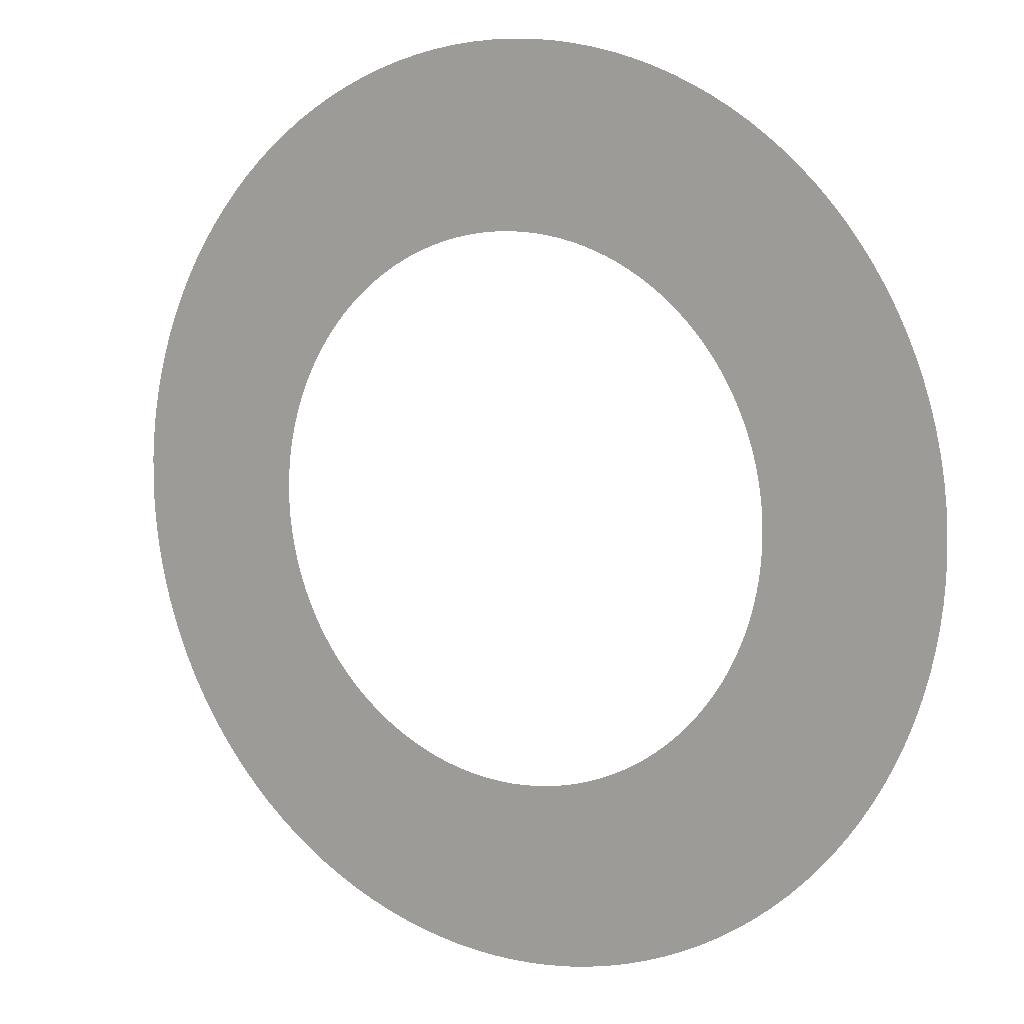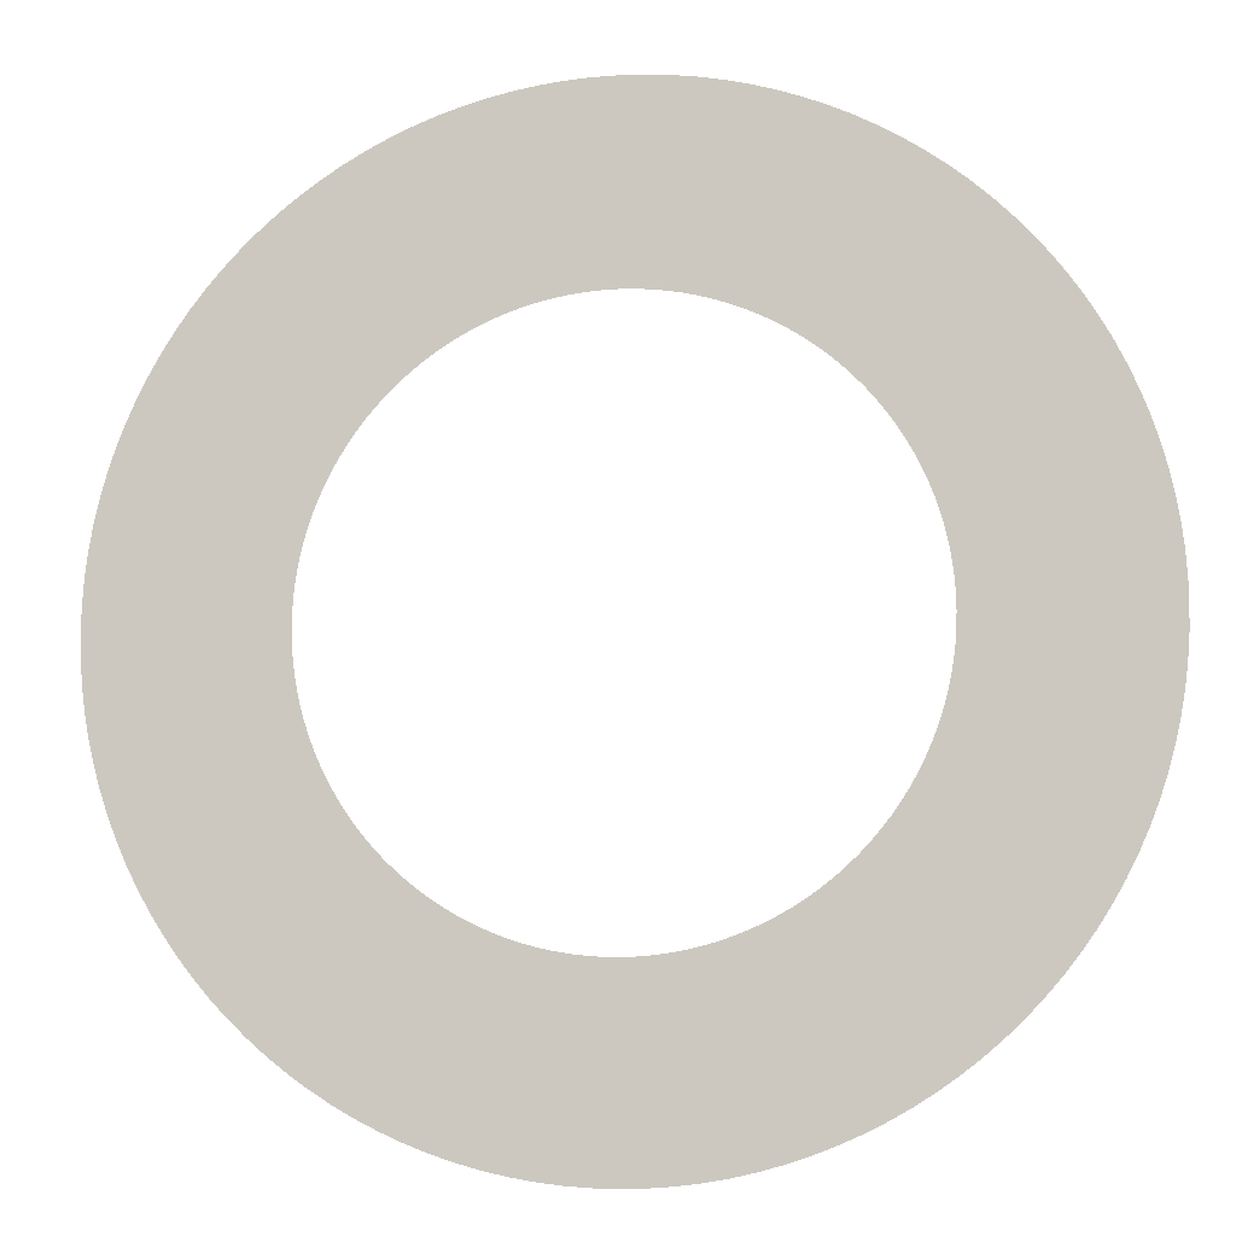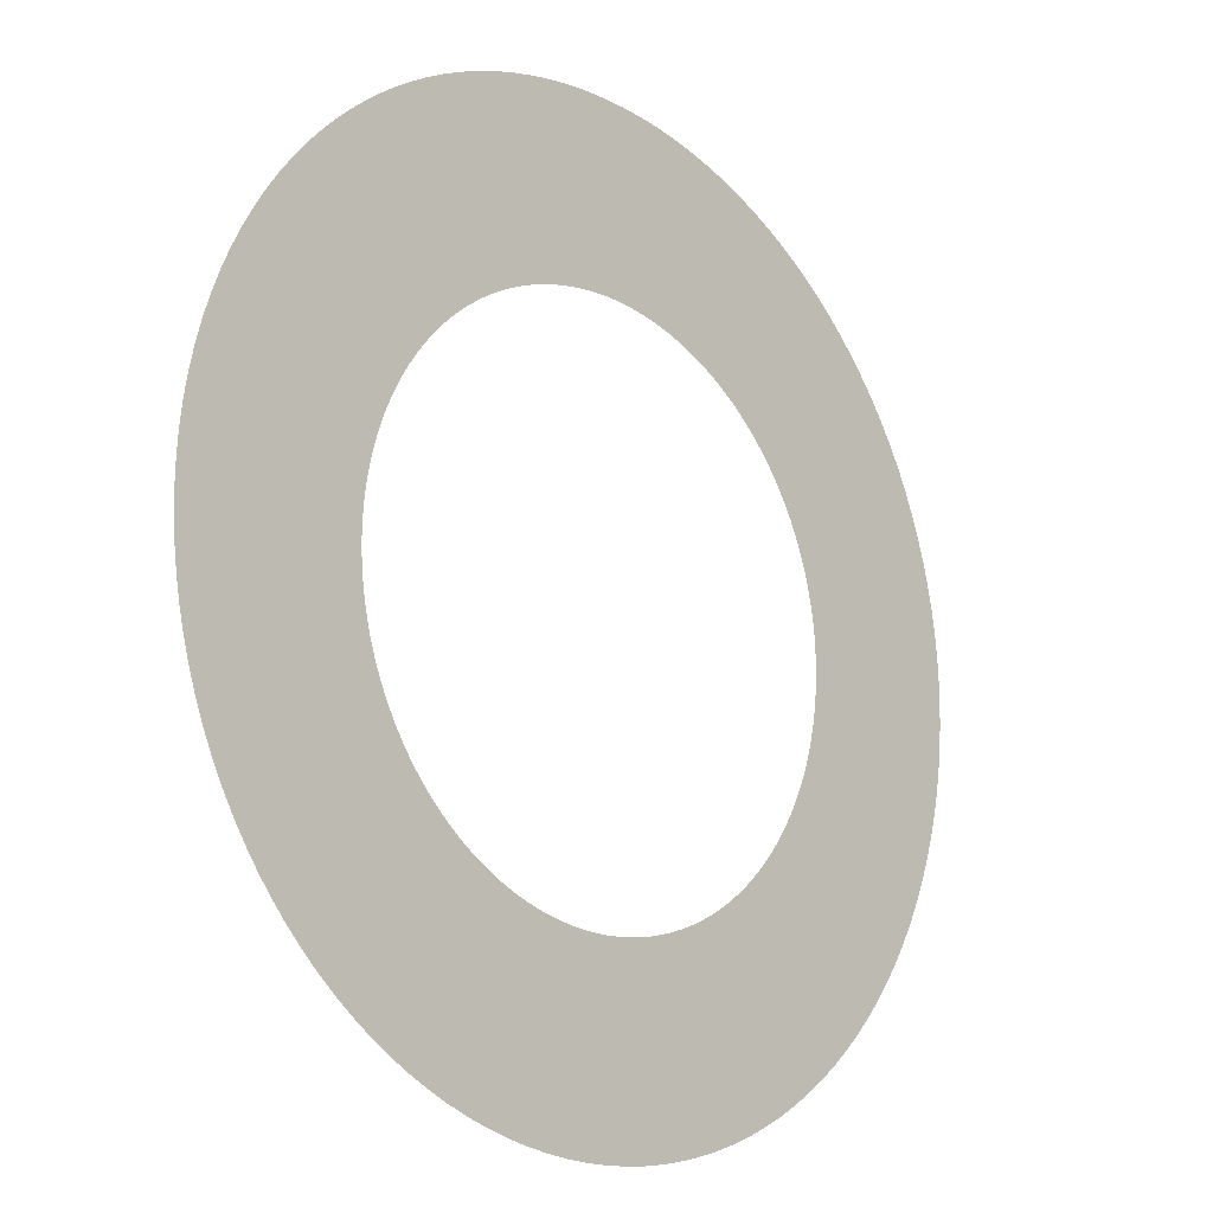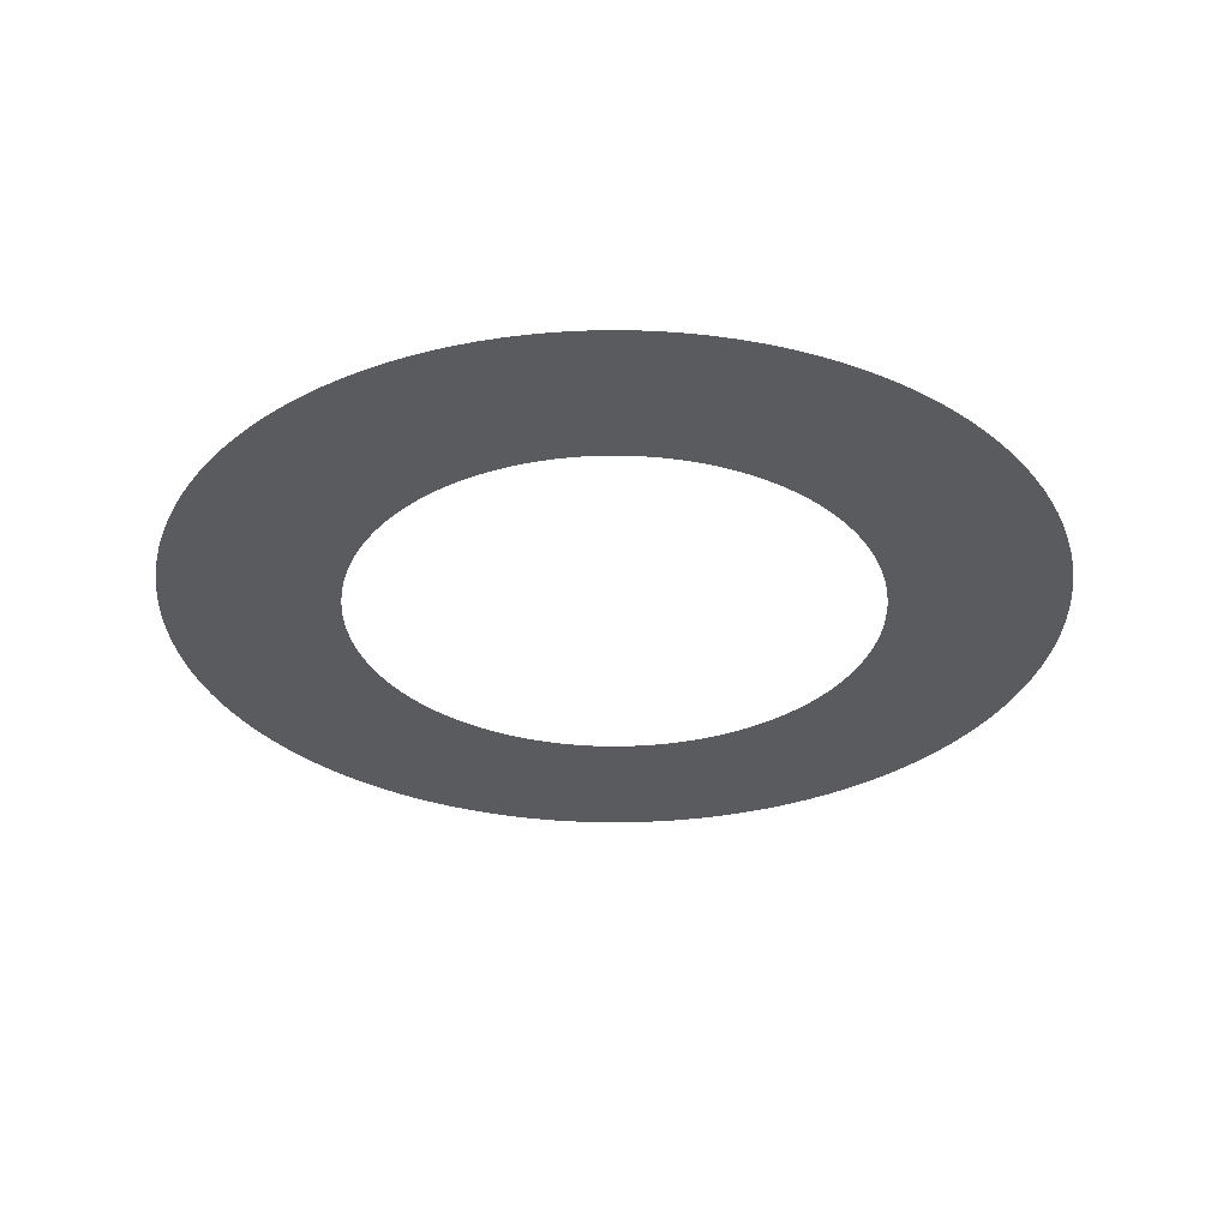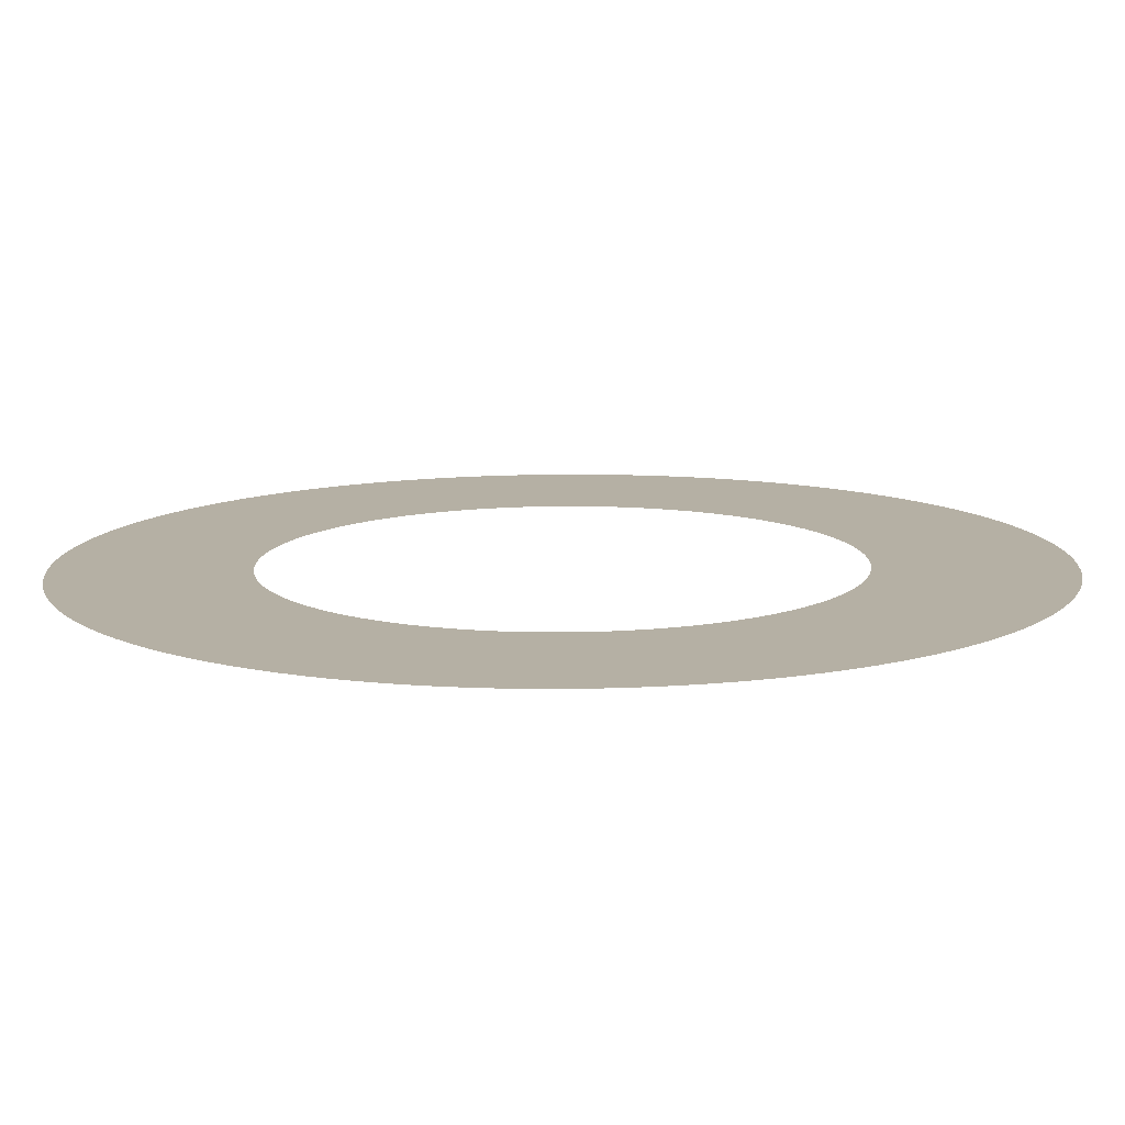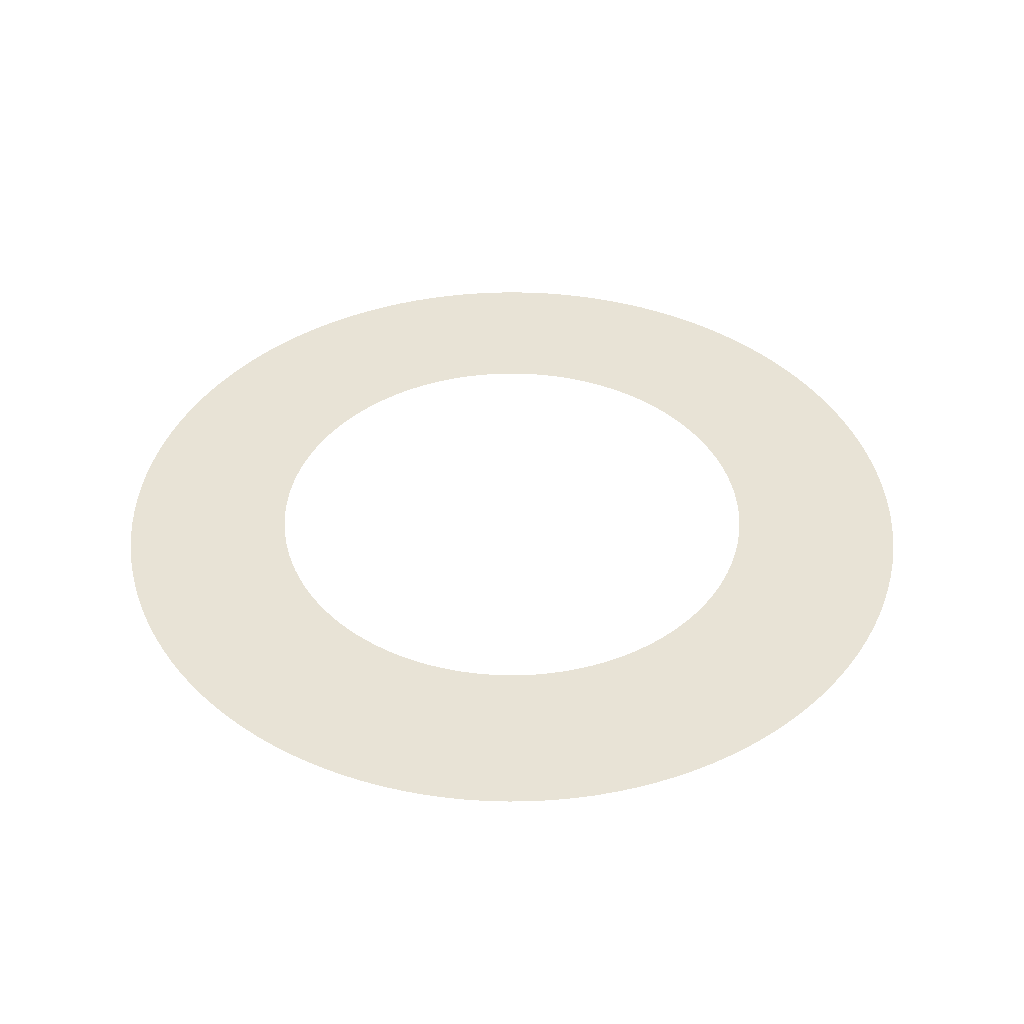
<metadata>
{"format":"obj","ext":"obj","renderer":"f3d","projection":"perspective","resolution":1024,"background":"white","views":[{"elev":8.9,"azim":32.4,"up":"+Z"},{"elev":-8.0,"azim":-170.2,"up":"+Z"},{"elev":-15.4,"azim":-47.0,"up":"+Z"},{"elev":-32.0,"azim":-92.1,"up":"+Y"},{"elev":-78.3,"azim":0.3,"up":"+Z"},{"elev":41.4,"azim":-22.2,"up":"+Y"}]}
</metadata>
<code>
o BoozleButton
v 0.6 0 0
v 0.5993 0 0.02944
v 0.9988 0 0.04907
v 1 0 0
v 0.5971 0 0.05881
v 0.9952 0 0.09802
v 0.5935 0 0.08804
v 0.9892 0 0.1467
v 0.5885 0 0.1171
v 0.9808 0 0.1951
v 0.582 0 0.1458
v 0.97 0 0.243
v 0.5742 0 0.1742
v 0.9569 0 0.2903
v 0.5649 0 0.2021
v 0.9415 0 0.3369
v 0.5543 0 0.2296
v 0.9239 0 0.3827
v 0.5424 0 0.2565
v 0.904 0 0.4276
v 0.5292 0 0.2828
v 0.8819 0 0.4714
v 0.5146 0 0.3085
v 0.8577 0 0.5141
v 0.4989 0 0.3333
v 0.8315 0 0.5556
v 0.4819 0 0.3574
v 0.8032 0 0.5957
v 0.4638 0 0.3806
v 0.773 0 0.6344
v 0.4446 0 0.4029
v 0.741 0 0.6716
v 0.4243 0 0.4243
v 0.7071 0 0.7071
v 0.4029 0 0.4446
v 0.6716 0 0.741
v 0.3806 0 0.4638
v 0.6344 0 0.773
v 0.3574 0 0.4819
v 0.5957 0 0.8032
v 0.3333 0 0.4989
v 0.5556 0 0.8315
v 0.3085 0 0.5146
v 0.5141 0 0.8577
v 0.2828 0 0.5292
v 0.4714 0 0.8819
v 0.2565 0 0.5424
v 0.4276 0 0.904
v 0.2296 0 0.5543
v 0.3827 0 0.9239
v 0.2021 0 0.5649
v 0.3369 0 0.9415
v 0.1742 0 0.5742
v 0.2903 0 0.9569
v 0.1458 0 0.582
v 0.243 0 0.97
v 0.1171 0 0.5885
v 0.1951 0 0.9808
v 0.08804 0 0.5935
v 0.1467 0 0.9892
v 0.05881 0 0.5971
v 0.09802 0 0.9952
v 0.02944 0 0.5993
v 0.04907 0 0.9988
v 3.674e-17 0 0.6
v 6.123e-17 0 1
v -0.02944 0 0.5993
v -0.04907 0 0.9988
v -0.05881 0 0.5971
v -0.09802 0 0.9952
v -0.08804 0 0.5935
v -0.1467 0 0.9892
v -0.1171 0 0.5885
v -0.1951 0 0.9808
v -0.1458 0 0.582
v -0.243 0 0.97
v -0.1742 0 0.5742
v -0.2903 0 0.9569
v -0.2021 0 0.5649
v -0.3369 0 0.9415
v -0.2296 0 0.5543
v -0.3827 0 0.9239
v -0.2565 0 0.5424
v -0.4276 0 0.904
v -0.2828 0 0.5292
v -0.4714 0 0.8819
v -0.3085 0 0.5146
v -0.5141 0 0.8577
v -0.3333 0 0.4989
v -0.5556 0 0.8315
v -0.3574 0 0.4819
v -0.5957 0 0.8032
v -0.3806 0 0.4638
v -0.6344 0 0.773
v -0.4029 0 0.4446
v -0.6716 0 0.741
v -0.4243 0 0.4243
v -0.7071 0 0.7071
v -0.4446 0 0.4029
v -0.741 0 0.6716
v -0.4638 0 0.3806
v -0.773 0 0.6344
v -0.4819 0 0.3574
v -0.8032 0 0.5957
v -0.4989 0 0.3333
v -0.8315 0 0.5556
v -0.5146 0 0.3085
v -0.8577 0 0.5141
v -0.5292 0 0.2828
v -0.8819 0 0.4714
v -0.5424 0 0.2565
v -0.904 0 0.4276
v -0.5543 0 0.2296
v -0.9239 0 0.3827
v -0.5649 0 0.2021
v -0.9415 0 0.3369
v -0.5742 0 0.1742
v -0.9569 0 0.2903
v -0.582 0 0.1458
v -0.97 0 0.243
v -0.5885 0 0.1171
v -0.9808 0 0.1951
v -0.5935 0 0.08804
v -0.9892 0 0.1467
v -0.5971 0 0.05881
v -0.9952 0 0.09802
v -0.5993 0 0.02944
v -0.9988 0 0.04907
v -0.6 0 7.348e-17
v -1 0 1.225e-16
v -0.5993 0 -0.02944
v -0.9988 0 -0.04907
v -0.5971 0 -0.05881
v -0.9952 0 -0.09802
v -0.5935 0 -0.08804
v -0.9892 0 -0.1467
v -0.5885 0 -0.1171
v -0.9808 0 -0.1951
v -0.582 0 -0.1458
v -0.97 0 -0.243
v -0.5742 0 -0.1742
v -0.9569 0 -0.2903
v -0.5649 0 -0.2021
v -0.9415 0 -0.3369
v -0.5543 0 -0.2296
v -0.9239 0 -0.3827
v -0.5424 0 -0.2565
v -0.904 0 -0.4276
v -0.5292 0 -0.2828
v -0.8819 0 -0.4714
v -0.5146 0 -0.3085
v -0.8577 0 -0.5141
v -0.4989 0 -0.3333
v -0.8315 0 -0.5556
v -0.4819 0 -0.3574
v -0.8032 0 -0.5957
v -0.4638 0 -0.3806
v -0.773 0 -0.6344
v -0.4446 0 -0.4029
v -0.741 0 -0.6716
v -0.4243 0 -0.4243
v -0.7071 0 -0.7071
v -0.4029 0 -0.4446
v -0.6716 0 -0.741
v -0.3806 0 -0.4638
v -0.6344 0 -0.773
v -0.3574 0 -0.4819
v -0.5957 0 -0.8032
v -0.3333 0 -0.4989
v -0.5556 0 -0.8315
v -0.3085 0 -0.5146
v -0.5141 0 -0.8577
v -0.2828 0 -0.5292
v -0.4714 0 -0.8819
v -0.2565 0 -0.5424
v -0.4276 0 -0.904
v -0.2296 0 -0.5543
v -0.3827 0 -0.9239
v -0.2021 0 -0.5649
v -0.3369 0 -0.9415
v -0.1742 0 -0.5742
v -0.2903 0 -0.9569
v -0.1458 0 -0.582
v -0.243 0 -0.97
v -0.1171 0 -0.5885
v -0.1951 0 -0.9808
v -0.08804 0 -0.5935
v -0.1467 0 -0.9892
v -0.05881 0 -0.5971
v -0.09802 0 -0.9952
v -0.02944 0 -0.5993
v -0.04907 0 -0.9988
v -1.102e-16 0 -0.6
v -1.837e-16 0 -1
v 0.02944 0 -0.5993
v 0.04907 0 -0.9988
v 0.05881 0 -0.5971
v 0.09802 0 -0.9952
v 0.08804 0 -0.5935
v 0.1467 0 -0.9892
v 0.1171 0 -0.5885
v 0.1951 0 -0.9808
v 0.1458 0 -0.582
v 0.243 0 -0.97
v 0.1742 0 -0.5742
v 0.2903 0 -0.9569
v 0.2021 0 -0.5649
v 0.3369 0 -0.9415
v 0.2296 0 -0.5543
v 0.3827 0 -0.9239
v 0.2565 0 -0.5424
v 0.4276 0 -0.904
v 0.2828 0 -0.5292
v 0.4714 0 -0.8819
v 0.3085 0 -0.5146
v 0.5141 0 -0.8577
v 0.3333 0 -0.4989
v 0.5556 0 -0.8315
v 0.3574 0 -0.4819
v 0.5957 0 -0.8032
v 0.3806 0 -0.4638
v 0.6344 0 -0.773
v 0.4029 0 -0.4446
v 0.6716 0 -0.741
v 0.4243 0 -0.4243
v 0.7071 0 -0.7071
v 0.4446 0 -0.4029
v 0.741 0 -0.6716
v 0.4638 0 -0.3806
v 0.773 0 -0.6344
v 0.4819 0 -0.3574
v 0.8032 0 -0.5957
v 0.4989 0 -0.3333
v 0.8315 0 -0.5556
v 0.5146 0 -0.3085
v 0.8577 0 -0.5141
v 0.5292 0 -0.2828
v 0.8819 0 -0.4714
v 0.5424 0 -0.2565
v 0.904 0 -0.4276
v 0.5543 0 -0.2296
v 0.9239 0 -0.3827
v 0.5649 0 -0.2021
v 0.9415 0 -0.3369
v 0.5742 0 -0.1742
v 0.9569 0 -0.2903
v 0.582 0 -0.1458
v 0.97 0 -0.243
v 0.5885 0 -0.1171
v 0.9808 0 -0.1951
v 0.5935 0 -0.08804
v 0.9892 0 -0.1467
v 0.5971 0 -0.05881
v 0.9952 0 -0.09802
v 0.5993 0 -0.02944
v 0.9988 0 -0.04907
g BoozleButton
f 1 2 3 4
f 2 5 6 3
f 5 7 8 6
f 7 9 10 8
f 9 11 12 10
f 11 13 14 12
f 13 15 16 14
f 15 17 18 16
f 17 19 20 18
f 19 21 22 20
f 21 23 24 22
f 23 25 26 24
f 25 27 28 26
f 27 29 30 28
f 29 31 32 30
f 31 33 34 32
f 33 35 36 34
f 35 37 38 36
f 37 39 40 38
f 39 41 42 40
f 41 43 44 42
f 43 45 46 44
f 45 47 48 46
f 47 49 50 48
f 49 51 52 50
f 51 53 54 52
f 53 55 56 54
f 55 57 58 56
f 57 59 60 58
f 59 61 62 60
f 61 63 64 62
f 63 65 66 64
f 65 67 68 66
f 67 69 70 68
f 69 71 72 70
f 71 73 74 72
f 73 75 76 74
f 75 77 78 76
f 77 79 80 78
f 79 81 82 80
f 81 83 84 82
f 83 85 86 84
f 85 87 88 86
f 87 89 90 88
f 89 91 92 90
f 91 93 94 92
f 93 95 96 94
f 95 97 98 96
f 97 99 100 98
f 99 101 102 100
f 101 103 104 102
f 103 105 106 104
f 105 107 108 106
f 107 109 110 108
f 109 111 112 110
f 111 113 114 112
f 113 115 116 114
f 115 117 118 116
f 117 119 120 118
f 119 121 122 120
f 121 123 124 122
f 123 125 126 124
f 125 127 128 126
f 127 129 130 128
f 129 131 132 130
f 131 133 134 132
f 133 135 136 134
f 135 137 138 136
f 137 139 140 138
f 139 141 142 140
f 141 143 144 142
f 143 145 146 144
f 145 147 148 146
f 147 149 150 148
f 149 151 152 150
f 151 153 154 152
f 153 155 156 154
f 155 157 158 156
f 157 159 160 158
f 159 161 162 160
f 161 163 164 162
f 163 165 166 164
f 165 167 168 166
f 167 169 170 168
f 169 171 172 170
f 171 173 174 172
f 173 175 176 174
f 175 177 178 176
f 177 179 180 178
f 179 181 182 180
f 181 183 184 182
f 183 185 186 184
f 185 187 188 186
f 187 189 190 188
f 189 191 192 190
f 191 193 194 192
f 193 195 196 194
f 195 197 198 196
f 197 199 200 198
f 199 201 202 200
f 201 203 204 202
f 203 205 206 204
f 205 207 208 206
f 207 209 210 208
f 209 211 212 210
f 211 213 214 212
f 213 215 216 214
f 215 217 218 216
f 217 219 220 218
f 219 221 222 220
f 221 223 224 222
f 223 225 226 224
f 225 227 228 226
f 227 229 230 228
f 229 231 232 230
f 231 233 234 232
f 233 235 236 234
f 235 237 238 236
f 237 239 240 238
f 239 241 242 240
f 241 243 244 242
f 243 245 246 244
f 245 247 248 246
f 247 249 250 248
f 249 251 252 250
f 251 253 254 252
f 253 255 256 254
f 255 1 4 256

</code>
